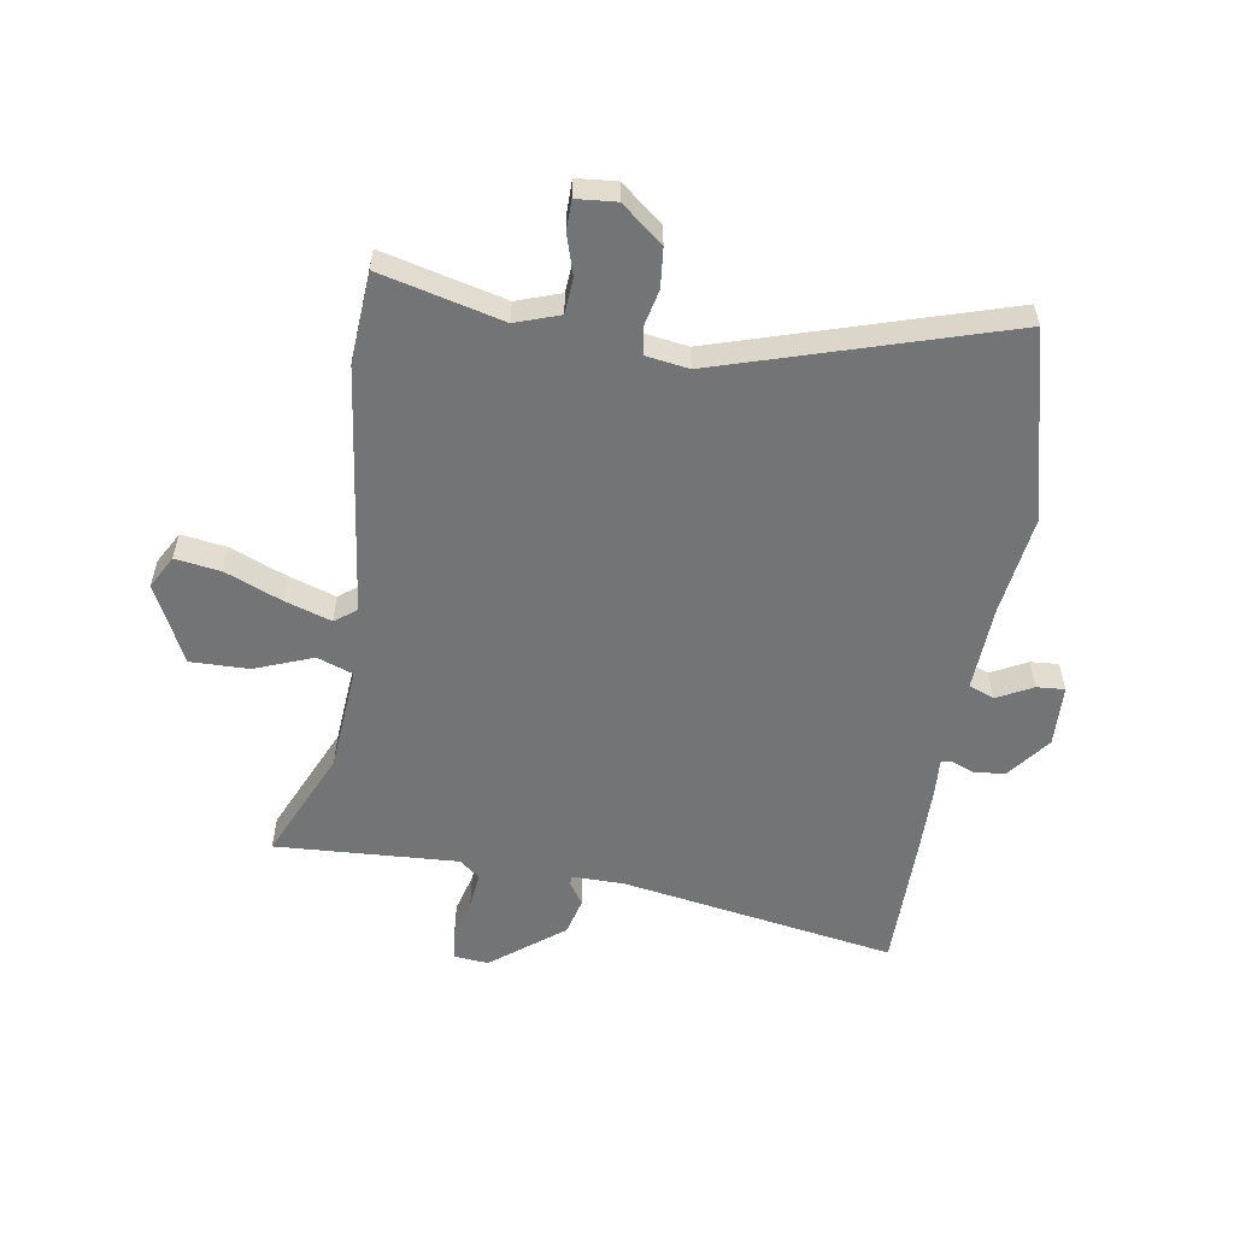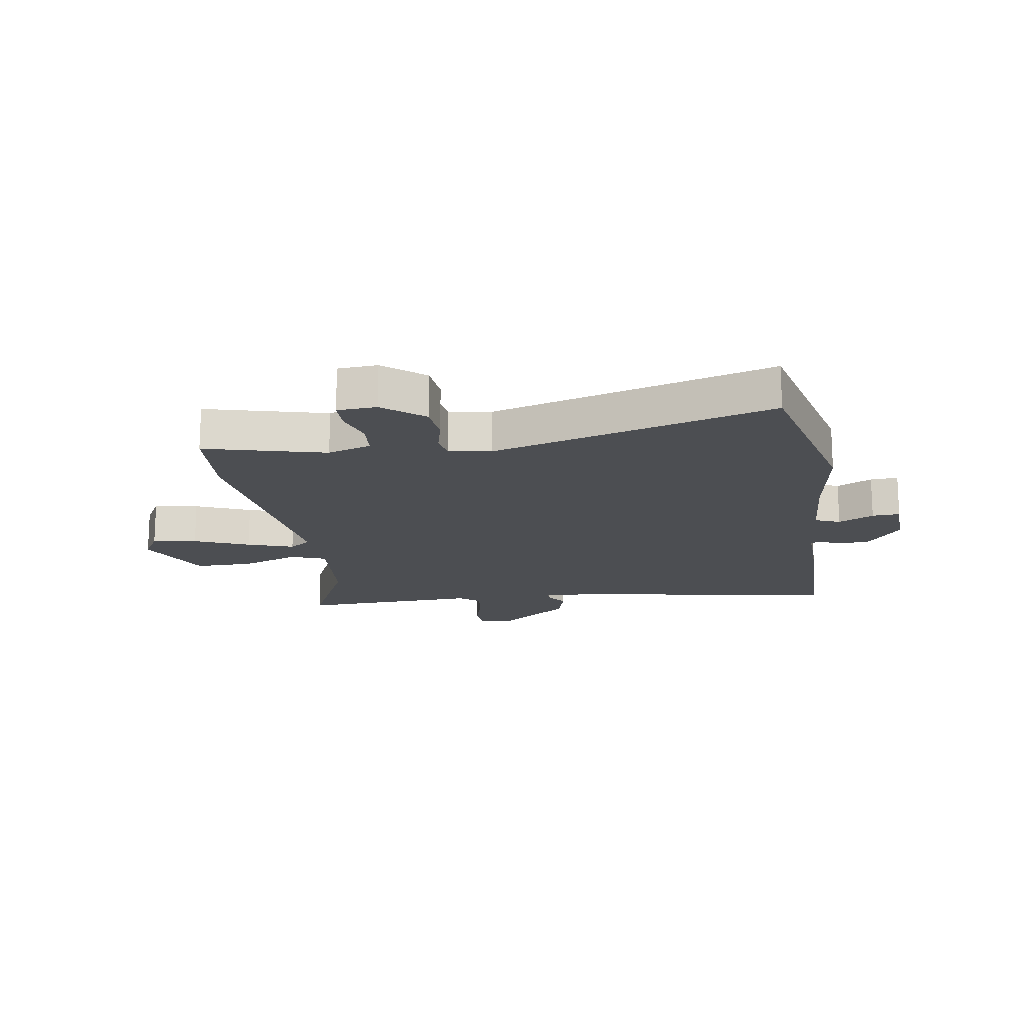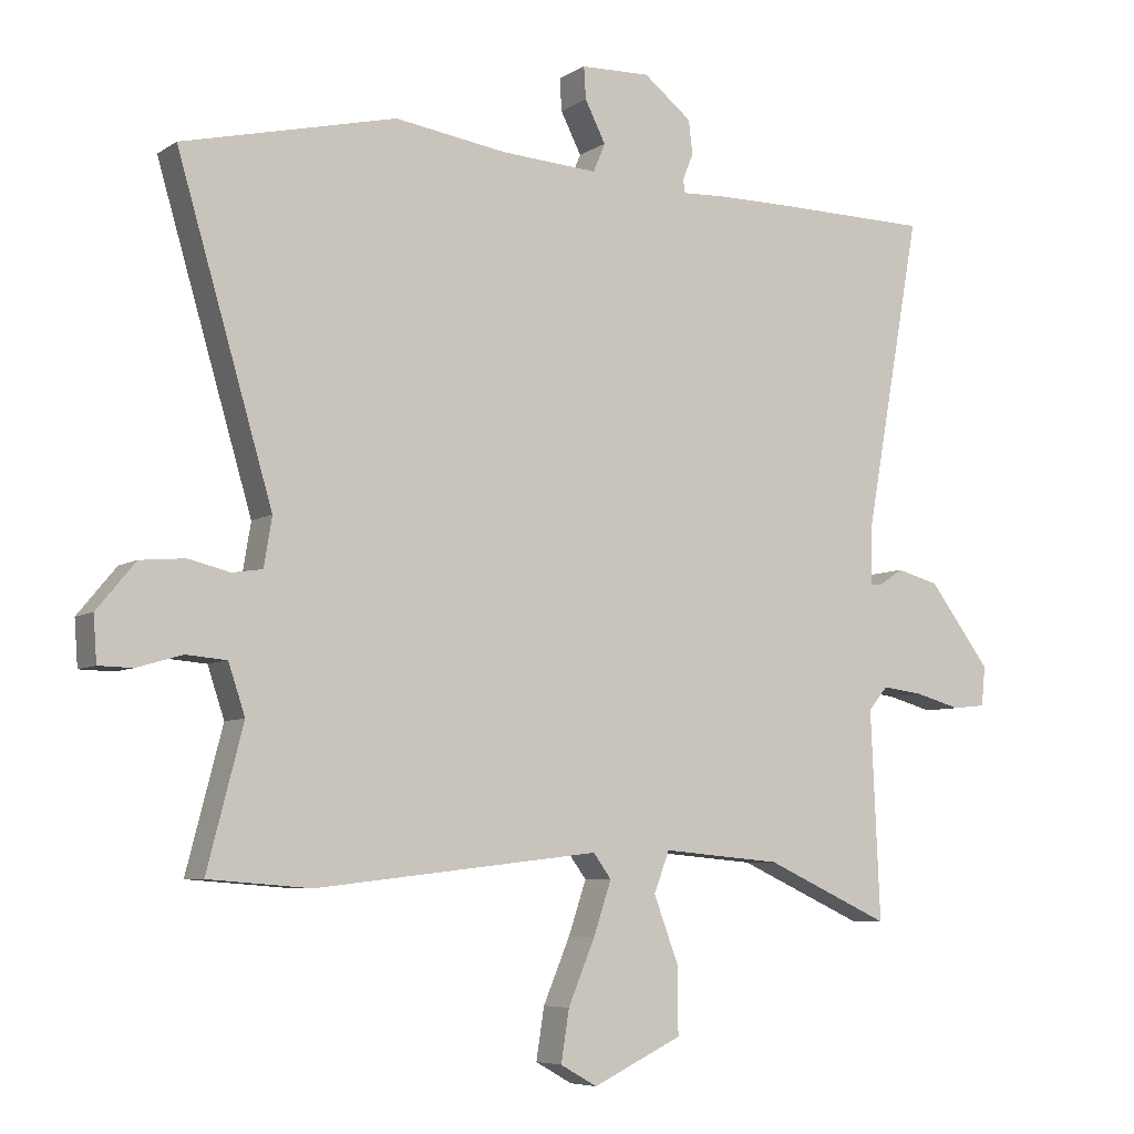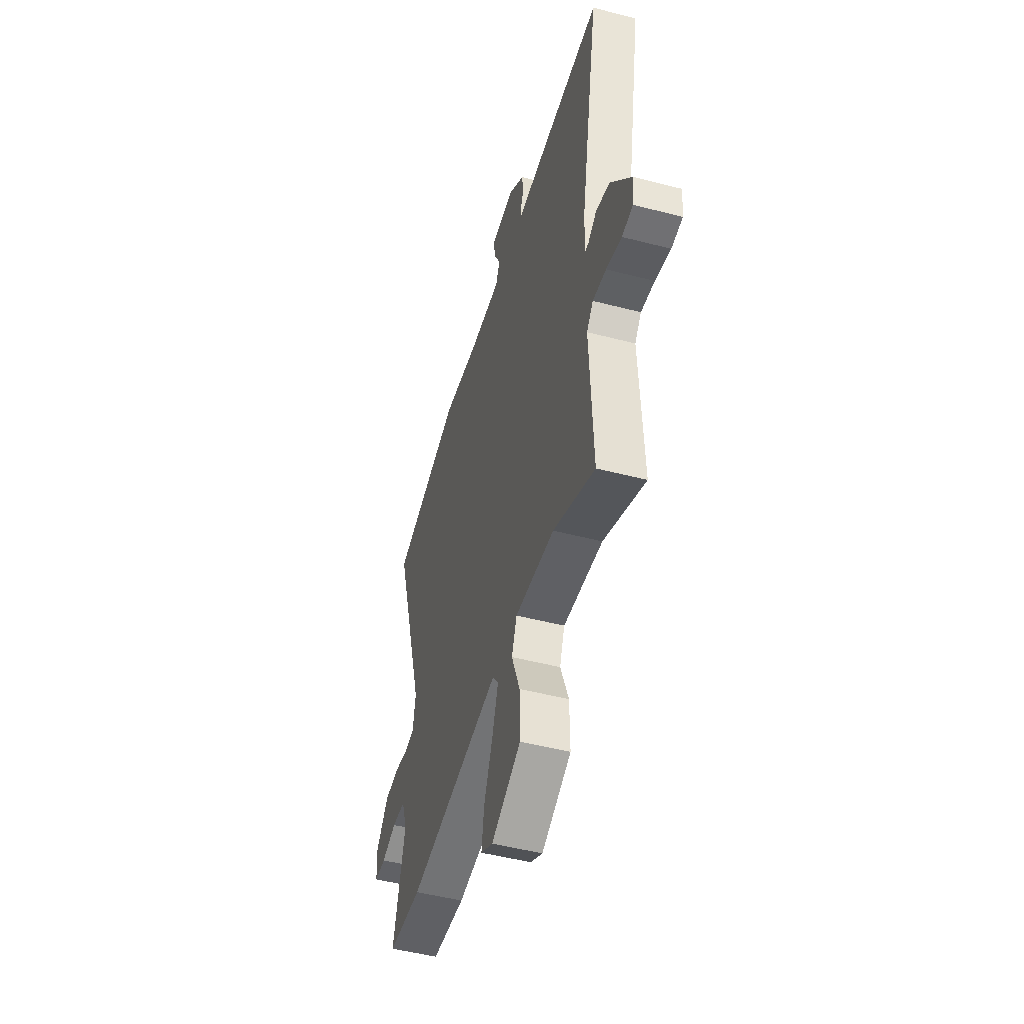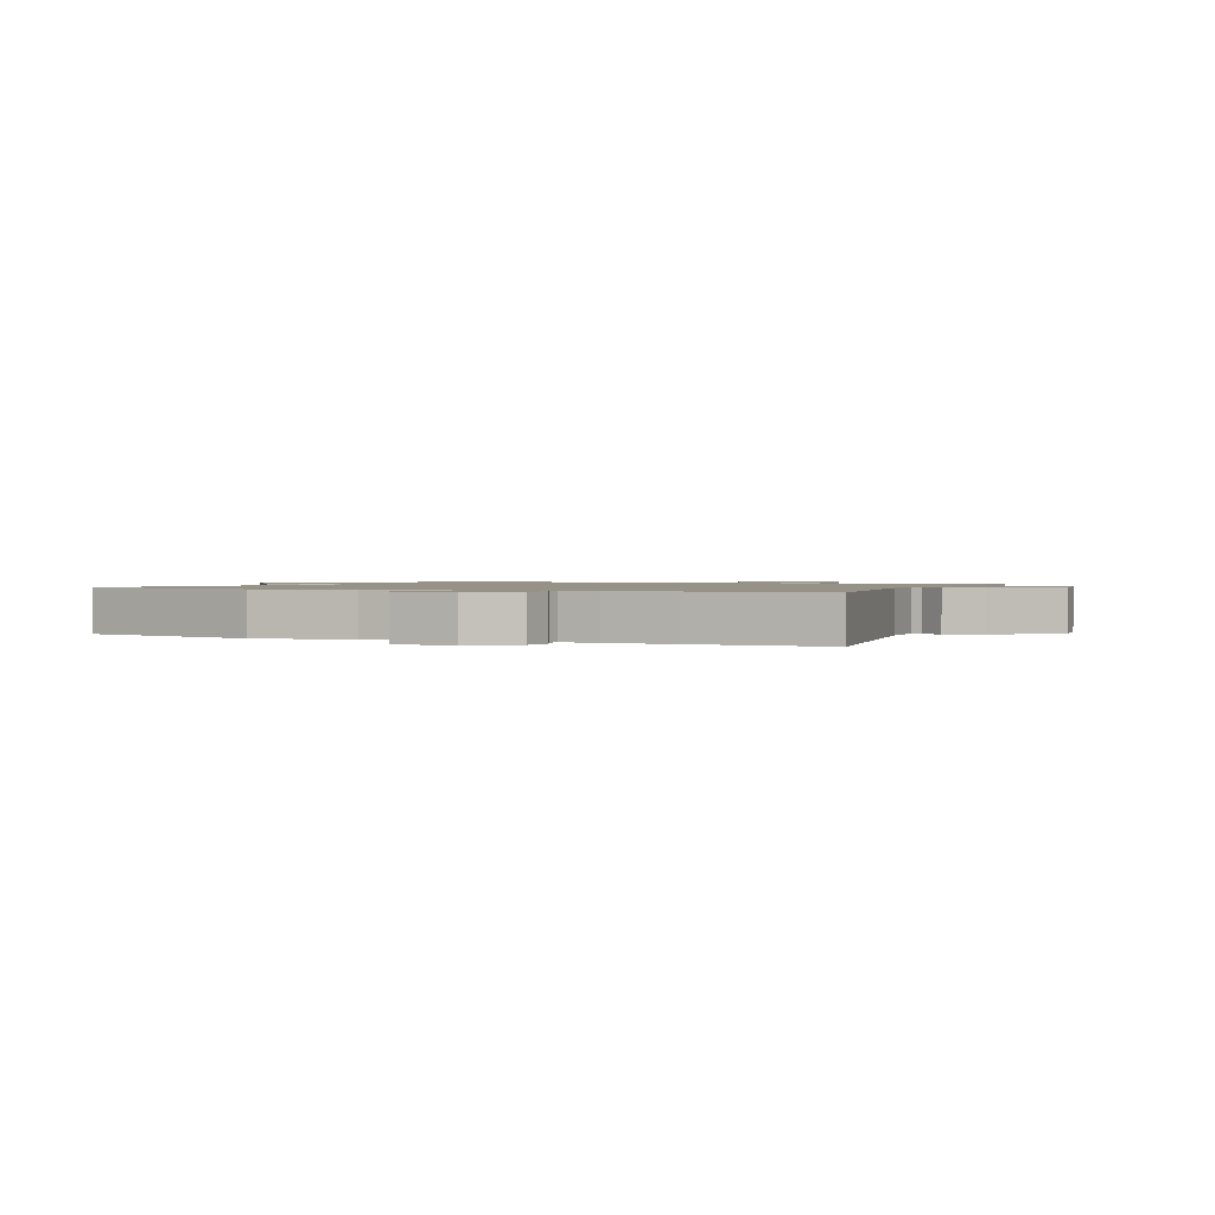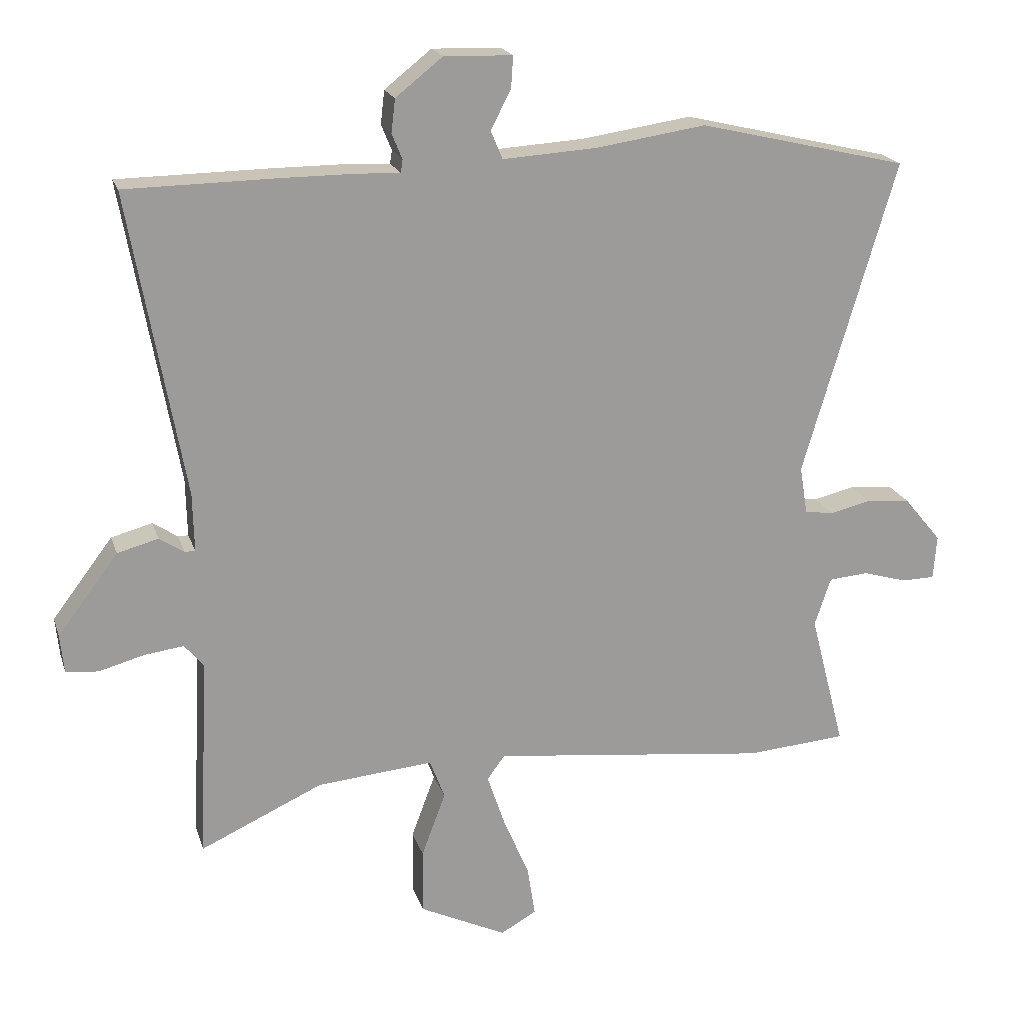
<metadata>
{"format":"obj","ext":"obj","renderer":"f3d","projection":"perspective","resolution":1024,"background":"white","views":[{"elev":-56.2,"azim":-98.5,"up":"+Y"},{"elev":-16.7,"azim":-81.1,"up":"+Y"},{"elev":-6.5,"azim":-29.8,"up":"+Z"},{"elev":-49.4,"azim":74.0,"up":"+Z"},{"elev":1.2,"azim":24.4,"up":"+Y"},{"elev":19.8,"azim":164.5,"up":"+Z"}]}
</metadata>
<code>
v 0.493 0.07 -0.555
v 0.305 0.07 -0.469
v 0.126 0.07 -0.453
v 0.103 0.07 -0.514
v 0.14 0.07 -0.613
v 0.141 0.07 -0.713
v 0.007 0.07 -0.777
v -0.048 0.07 -0.746
v -0.036 0.07 -0.669
v 0.004 0.07 -0.574
v 0.031 0.07 -0.494
v 0.004 0.07 -0.457
v -0.422 0.07 -0.506
v -0.576 0.07 -0.494
v -0.522 0.07 -0.286
v -0.547 0.07 -0.211
v -0.608 0.07 -0.206
v -0.676 0.07 -0.226
v -0.727 0.07 -0.225
v -0.732 0.07 -0.157
v -0.674 0.07 -0.087
v -0.607 0.07 -0.081
v -0.544 0.07 -0.096
v -0.499 0.07 -0.089
v -0.487 0.07 -0.016
v -0.63 0.07 0.469
v -0.309 0.07 0.545
v -0.14 0.07 0.52
v 0.005 0.07 0.511
v 0.023 0.07 0.554
v -0.008 0.07 0.615
v -0.011 0.07 0.663
v 0.094 0.07 0.666
v 0.166 0.07 0.609
v 0.172 0.07 0.558
v 0.156 0.07 0.519
v 0.159 0.07 0.499
v 0.223 0.07 0.502
v 0.337 0.07 0.502
v 0.57 0.07 0.499
v 0.486 0.07 0.033
v 0.484 0.07 -0.057
v 0.5 0.07 -0.057
v 0.538 0.07 -0.032
v 0.601 0.07 -0.049
v 0.694 0.07 -0.172
v 0.688 0.07 -0.231
v 0.638 0.07 -0.236
v 0.569 0.07 -0.217
v 0.508 0.07 -0.209
v 0.479 0.07 -0.244
v 0.493 0 -0.555
v 0.305 0 -0.469
v 0.126 0 -0.453
v 0.103 0 -0.514
v 0.14 0 -0.613
v 0.141 0 -0.713
v 0.007 0 -0.777
v -0.048 0 -0.746
v -0.036 0 -0.669
v 0.004 0 -0.574
v 0.031 0 -0.494
v 0.004 0 -0.457
v -0.422 0 -0.506
v -0.576 0 -0.494
v -0.522 0 -0.286
v -0.547 0 -0.211
v -0.608 0 -0.206
v -0.676 0 -0.226
v -0.727 0 -0.225
v -0.732 0 -0.157
v -0.674 0 -0.087
v -0.607 0 -0.081
v -0.544 0 -0.096
v -0.499 0 -0.089
v -0.487 0 -0.016
v -0.63 0 0.469
v -0.309 0 0.545
v -0.14 0 0.52
v 0.005 0 0.511
v 0.023 0 0.554
v -0.008 0 0.615
v -0.011 0 0.663
v 0.094 0 0.666
v 0.166 0 0.609
v 0.172 0 0.558
v 0.156 0 0.519
v 0.159 0 0.499
v 0.223 0 0.502
v 0.337 0 0.502
v 0.57 0 0.499
v 0.486 0 0.033
v 0.484 0 -0.057
v 0.5 0 -0.057
v 0.538 0 -0.032
v 0.601 0 -0.049
v 0.694 0 -0.172
v 0.688 0 -0.231
v 0.638 0 -0.236
v 0.569 0 -0.217
v 0.508 0 -0.209
v 0.479 0 -0.244
f 46 47 48 49
f 46 49 50
f 43 44 45 46
f 42 43 46 50
f 38 39 40 41
f 37 38 41 42
f 33 34 35 36
f 33 36 37
f 30 31 32 33
f 29 30 33 37
f 28 29 37 42
f 25 26 27 28
f 24 25 28 42
f 20 21 22 23
f 17 18 19 20
f 16 17 20 23
f 15 16 23 24
f 12 13 14 15
f 7 8 9 10
f 7 10 11
f 4 5 6 7
f 4 7 11
f 3 4 11 12
f 51 1 2
f 51 2 3
f 24 42 50 51
f 15 24 51
f 3 12 15 51
f 100 99 98 97
f 101 100 97
f 97 96 95 94
f 101 97 94 93
f 92 91 90 89
f 93 92 89 88
f 87 86 85 84
f 88 87 84
f 84 83 82 81
f 88 84 81 80
f 93 88 80 79
f 79 78 77 76
f 93 79 76 75
f 74 73 72 71
f 71 70 69 68
f 74 71 68 67
f 75 74 67 66
f 66 65 64 63
f 61 60 59 58
f 62 61 58
f 58 57 56 55
f 62 58 55
f 63 62 55 54
f 53 52 102
f 54 53 102
f 102 101 93 75
f 102 75 66
f 102 66 63 54
f 1 52 53 2
f 2 53 54 3
f 3 54 55 4
f 4 55 56 5
f 5 56 57 6
f 6 57 58 7
f 7 58 59 8
f 8 59 60 9
f 9 60 61 10
f 10 61 62 11
f 11 62 63 12
f 12 63 64 13
f 13 64 65 14
f 14 65 66 15
f 15 66 67 16
f 16 67 68 17
f 17 68 69 18
f 18 69 70 19
f 19 70 71 20
f 20 71 72 21
f 21 72 73 22
f 22 73 74 23
f 23 74 75 24
f 24 75 76 25
f 25 76 77 26
f 26 77 78 27
f 27 78 79 28
f 28 79 80 29
f 29 80 81 30
f 30 81 82 31
f 31 82 83 32
f 32 83 84 33
f 33 84 85 34
f 34 85 86 35
f 35 86 87 36
f 36 87 88 37
f 37 88 89 38
f 38 89 90 39
f 39 90 91 40
f 40 91 92 41
f 41 92 93 42
f 42 93 94 43
f 43 94 95 44
f 44 95 96 45
f 45 96 97 46
f 46 97 98 47
f 47 98 99 48
f 48 99 100 49
f 49 100 101 50
f 50 101 102 51
f 51 102 52 1

</code>
